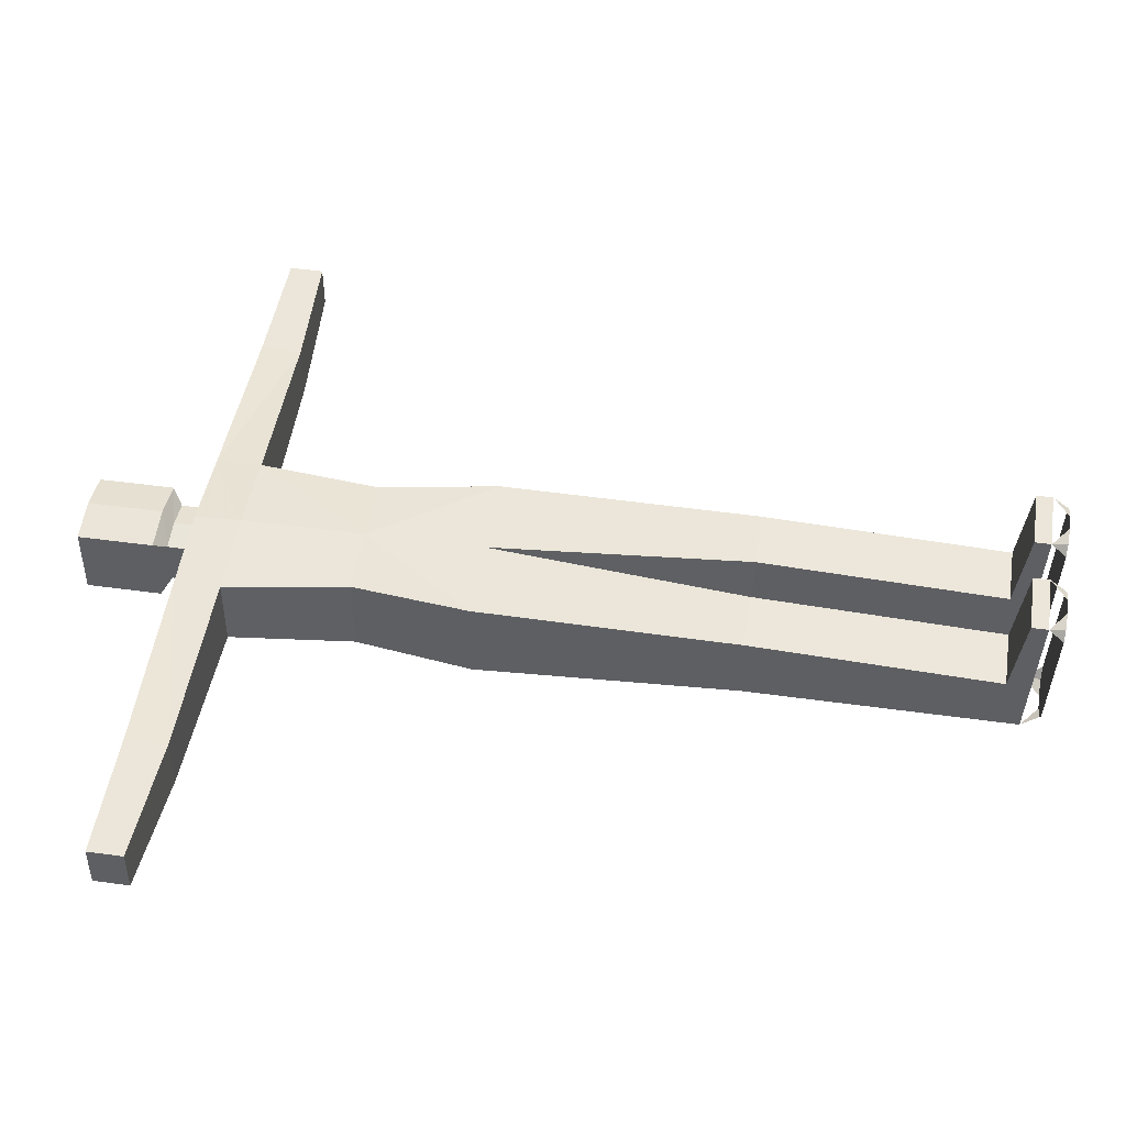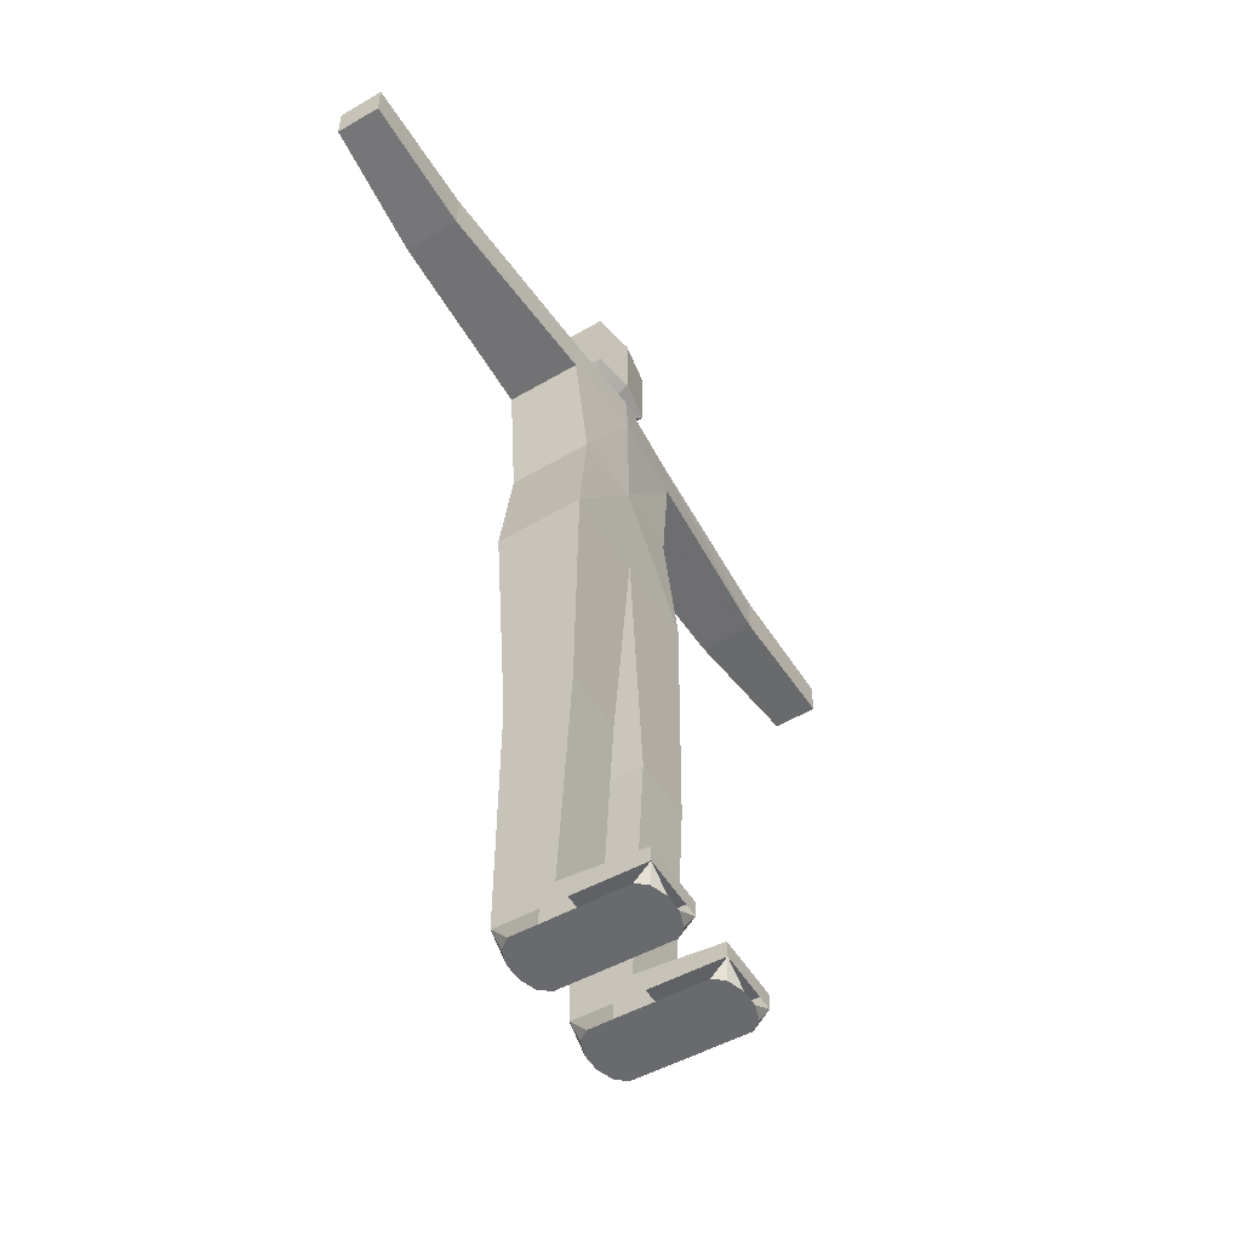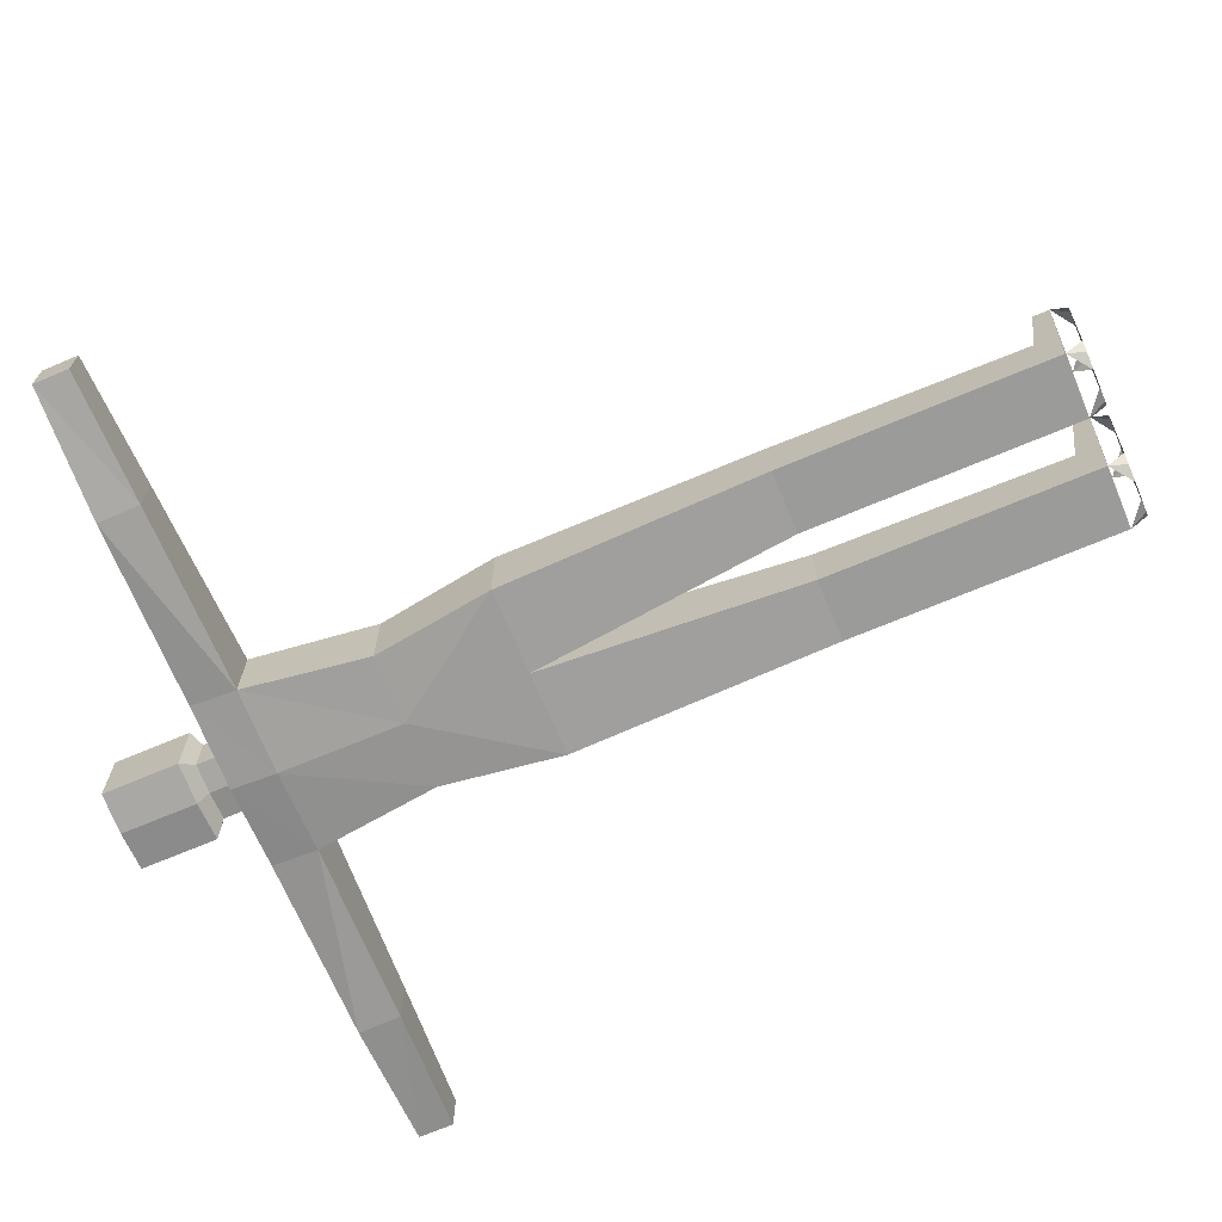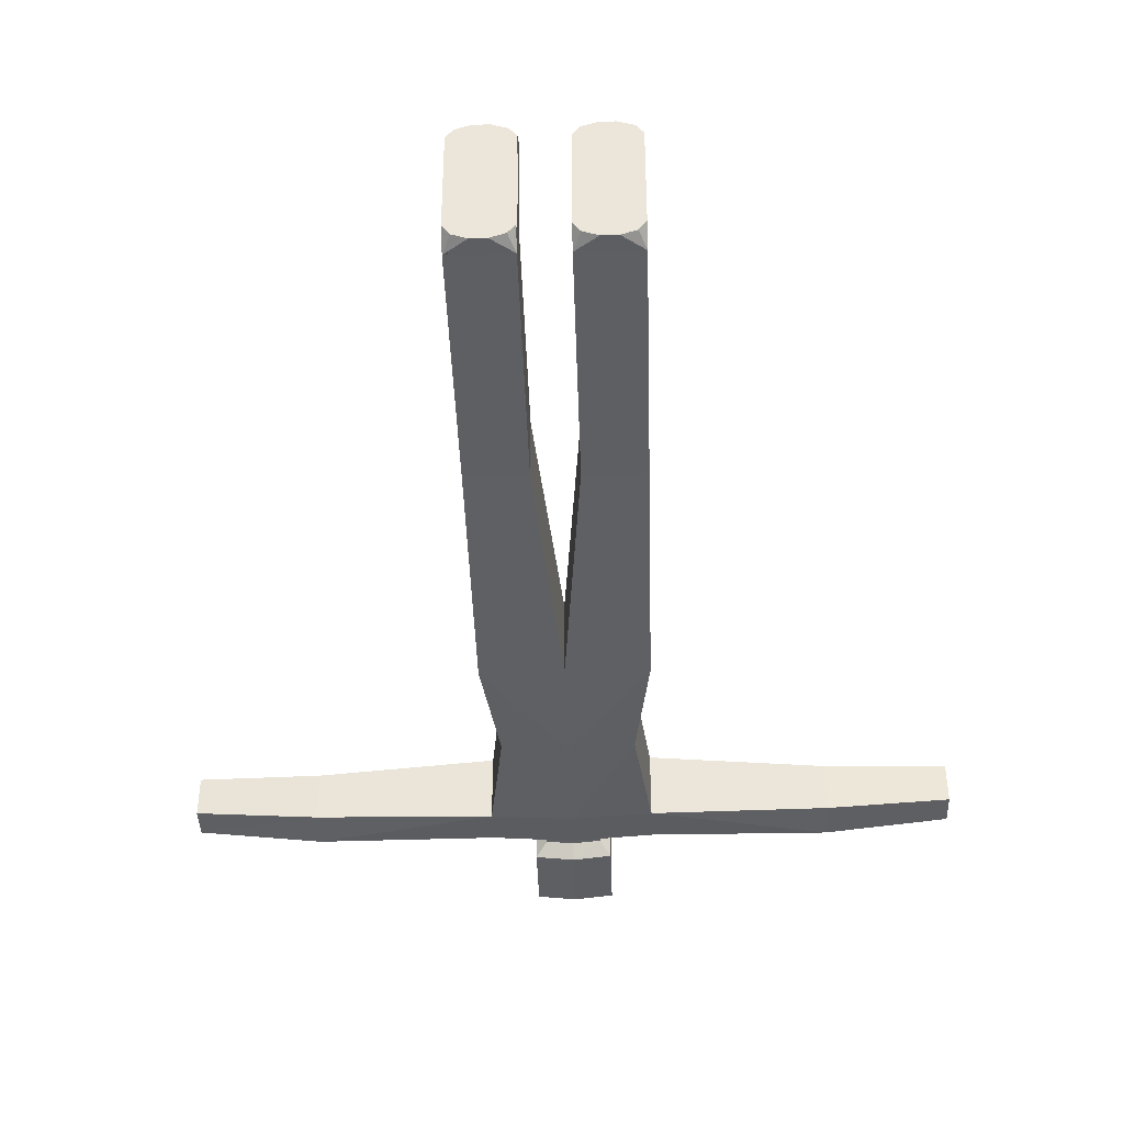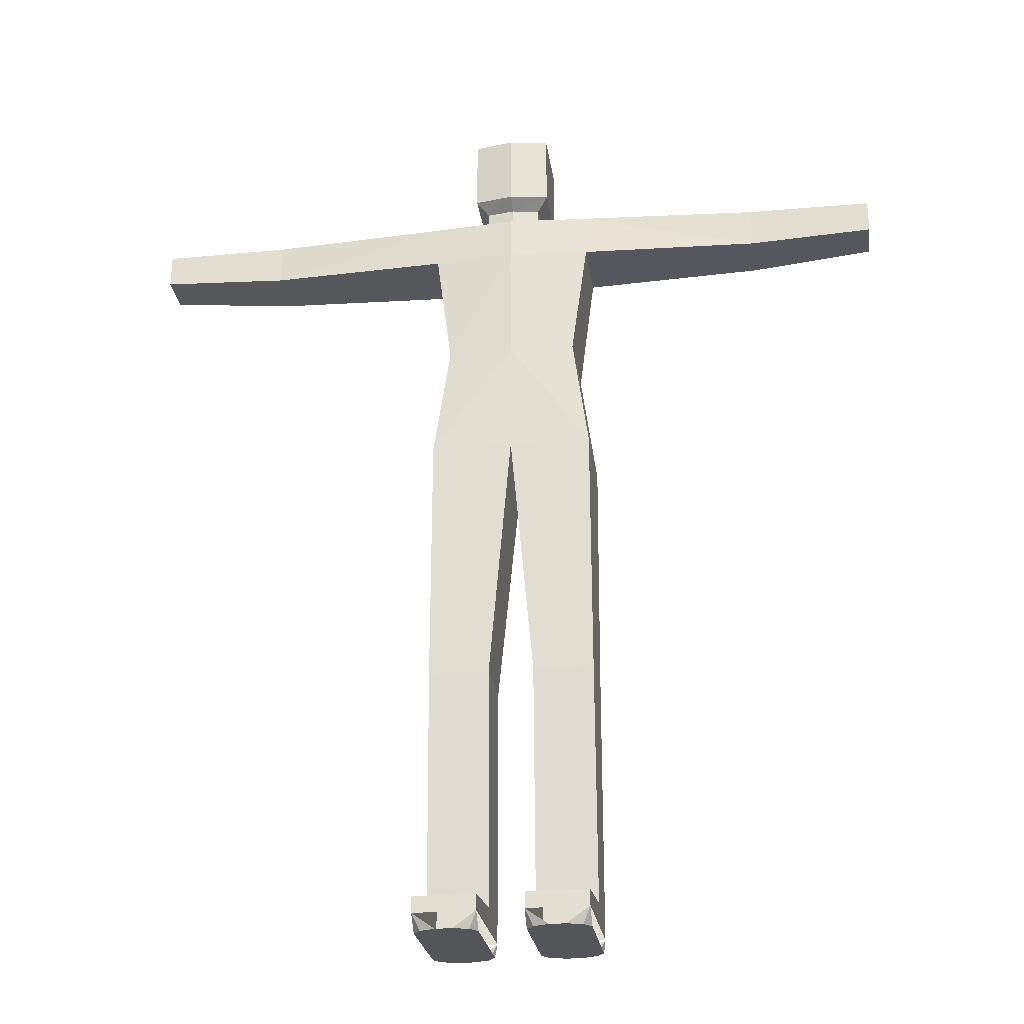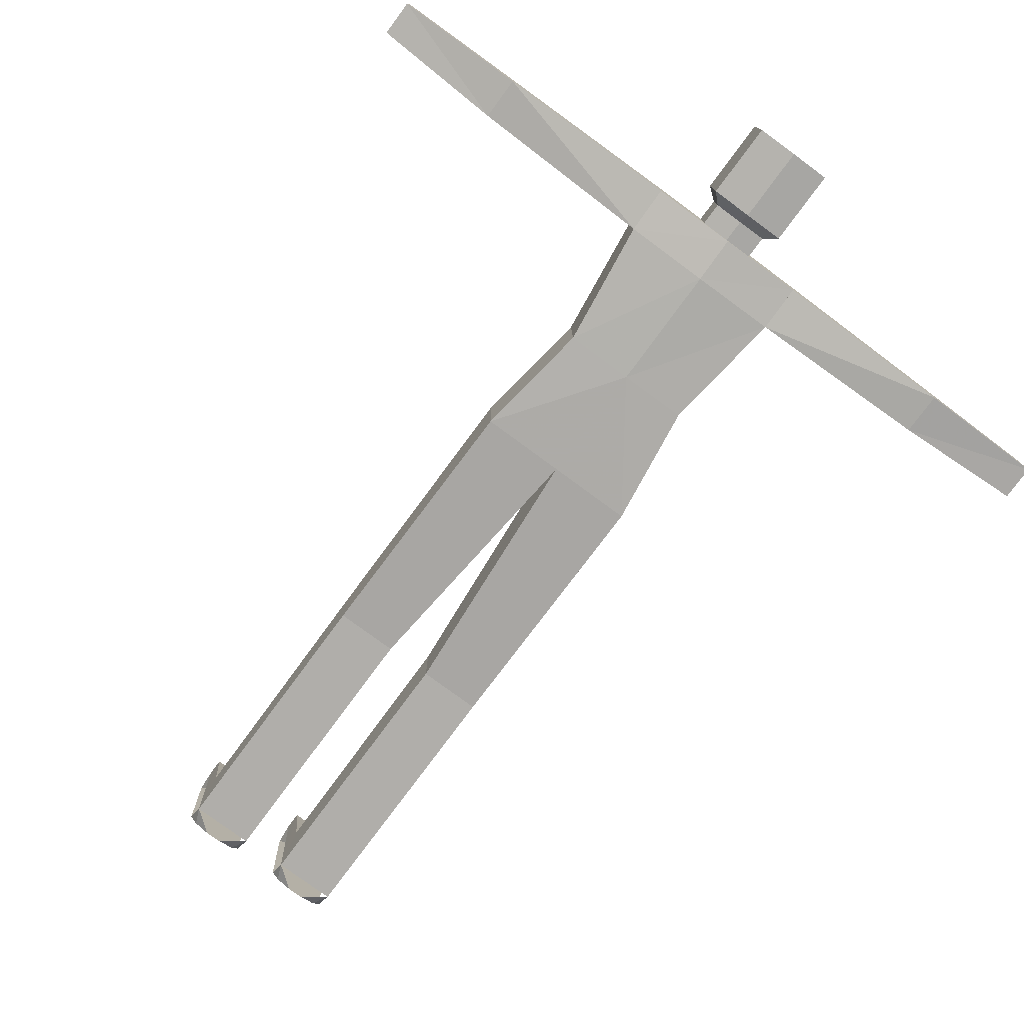
<metadata>
{"format":"obj","ext":"obj","renderer":"f3d","projection":"perspective","resolution":1024,"background":"white","views":[{"elev":47.3,"azim":-81.1,"up":"+Z"},{"elev":-54.9,"azim":-58.2,"up":"+Y"},{"elev":-69.6,"azim":-67.1,"up":"+Z"},{"elev":-41.5,"azim":1.8,"up":"+Z"},{"elev":-27.5,"azim":8.0,"up":"+Y"},{"elev":-77.6,"azim":143.6,"up":"+Z"}]}
</metadata>
<code>
o woody2_4.lwo
v -45.7 135.9 3.621
v -45.7 135.9 -5.682
v -45.7 143.1 -5.951
v -45.7 143.1 3.621
v -67.7 136.8 3.848
v -67.7 136.8 -3.623
v -67.7 142.8 -3.623
v -67.7 142.8 3.848
v -14.39 49.46 6.891
v -3.901 49.46 6.891
v -14.39 49.46 -4.465
v -3.901 49.46 -4.465
v 9.857e-06 135.4 7.033
v 9.857e-06 135.4 -7.449
v -4.857 143.3 3.665
v 9.857e-06 143.3 4.439
v 9.857e-06 143.3 -4.492
v -4.857 143.3 -4.001
v 4.857 143.3 3.665
v 4.857 143.3 -4.001
v -6.793 148.8 5.744
v 2.957e-05 148.8 6.949
v 2.957e-05 148.8 -6.955
v -6.793 148.8 -6.19
v 6.793 148.8 5.744
v 6.793 148.8 -6.19
v -6.793 161.7 5.744
v 4.929e-05 161.7 6.949
v 4.929e-05 161.7 -6.955
v -6.793 161.7 -6.19
v 6.793 161.7 5.744
v 6.793 161.7 -6.19
v -14.39 7.548 4.975
v -3.901 7.548 4.975
v -3.901 4.2 -4.549
v -14.39 4.2 -4.549
v -14.4 5.553 18.88
v -3.883 5.553 18.88
v -3.883 2.8 18.88
v -14.4 2.8 18.88
v 14.39 49.46 6.891
v 3.901 49.46 6.891
v 14.39 49.46 -4.465
v 3.901 49.46 -4.465
v 14.39 7.548 4.975
v 3.901 7.548 4.975
v 14.4 5.553 18.88
v 3.883 5.553 18.88
v -11.47 114.2 -7.131
v -14.29 93.93 -7.28
v -11.47 114.2 6.549
v -14.29 93.93 7.226
v 9.857e-06 114.2 7.105
v 11.47 114.2 6.549
v 14.29 93.93 7.226
v 11.47 114.2 -7.222
v 14.29 93.93 -7.28
v -14.27 135.4 5.919
v -14.27 135.4 -6.511
v 9.857e-06 143.3 6.615
v 9.857e-06 143.3 -6.582
v -4.857 147.1 3.665
v 9.857e-06 147.1 4.439
v 9.857e-06 147.1 -4.492
v -4.857 147.1 -4.001
v 4.857 147.1 3.665
v 4.857 147.1 -4.001
v 45.7 135.9 3.621
v 45.7 135.9 -5.682
v 45.7 143.1 -5.951
v 45.7 143.1 3.621
v 67.7 136.8 3.848
v 67.7 136.8 -3.623
v 67.7 142.8 -3.623
v 67.7 142.8 3.848
v 14.27 135.4 5.919
v 14.27 135.4 -6.511
v 14.33 143.3 -5.592
v -14.33 143.3 5.471
v -14.33 143.3 -5.592
v 14.33 143.3 5.471
v -9.857e-06 93.93 7.226
v -9.857e-06 93.93 -7.28
v -5.145 0.0859 17.93
v -5.159 1.214 -3.594
v -13.13 1.214 -3.594
v -13.14 0.0859 17.93
v -10.52 1.263 -4.53
v -10.52 0.03684 18.87
v -7.781 0.03684 18.87
v -7.781 1.263 -4.53
v -14.39 1.125 -1.888
v -3.899 1.125 -1.888
v -14.4 0.1722 16.29
v -3.885 0.1722 16.29
v 10.52 1.263 -4.53
v 10.52 0.03684 18.87
v 7.781 0.03684 18.87
v 7.781 1.263 -4.53
v 14.39 1.125 -1.888
v 3.899 1.125 -1.888
v 14.4 0.1722 16.29
v 3.885 0.1722 16.29
v 3.901 4.2 -4.549
v 14.39 4.2 -4.549
v 3.883 2.8 18.88
v 14.4 2.8 18.88
v 5.145 0.0859 17.93
v 5.159 1.214 -3.594
v 13.13 1.214 -3.594
v 13.14 0.0859 17.93
v 9.857e-06 114.2 -7.717
f 5 8 7 6
f 58 1 2 59
f 59 2 3 80
f 80 3 4 79
f 79 4 1 58
f 1 5 6 2
f 2 6 7 3
f 3 7 8 4
f 4 8 5 1
f 54 55 57 56
f 56 57 83 112
f 112 83 50 49
f 49 50 52 51
f 51 52 82 53
f 53 82 55 54
f 27 28 29 30
f 28 31 32 29
f 82 52 9 10
f 52 50 11 9
f 50 83 12 11
g polySurface8 default
f 83 82 10 12
g
f 51 49 50 52
f 49 112 83 50
f 112 56 57 83
f 56 54 55 57
f 54 53 82 55
f 53 51 52 82
f 54 56 112 53
f 53 112 49 51
f 51 53 13 58
f 112 49 59 14
f 49 51 58 59
f 53 54 76 13
f 54 56 77 76
f 56 112 14 77
f 58 13 60 79
f 14 59 80 61
f 59 58 79 80
f 13 76 81 60
f 77 14 61 78
f 79 60 16 15
f 61 80 18 17
f 80 79 15 18
f 60 81 19 16
f 81 78 20 19
f 78 61 17 20
f 15 16 63 62
f 17 18 65 64
f 18 15 62 65
f 16 19 66 63
f 19 20 67 66
f 20 17 64 67
f 62 63 22 21
f 64 65 24 23
f 65 62 21 24
f 63 66 25 22
f 66 67 26 25
f 67 64 23 26
f 21 22 28 27
f 23 24 30 29
f 24 21 27 30
f 22 25 31 28
f 25 26 32 31
f 26 23 29 32
g default polySurface8
f 9 11 36 33
f 10 9 33 34
f 35 12 10 34
f 36 11 12 35
f 37 33 36 40
f 34 33 37 38
f 35 34 38 39
g polySurface8 default
f 41 55 82 42
f 43 57 55 41
f 44 83 57 43
f 42 82 83 44
g default polySurface8
f 48 106 107 47
f 105 43 41 45
f 45 41 42 46
f 42 44 104 46
f 44 43 105 104
f 105 45 47 107
f 47 45 46 48
f 48 46 104 106
f 40 39 38 37
g polySurface8 default
f 74 75 72 73
f 69 68 76 77
f 70 69 77 78
f 71 70 78 81
f 68 71 81 76
f 73 72 68 69
f 74 73 69 70
f 75 74 70 71
f 72 75 71 68
f 81 76 77 78
g default polySurface8
f 84 90 89 87 94 92 86 88 91 85 93 95
f 101 109 99 96 110 100 102 111 97 98 108 103
f 39 84 95
f 90 84 39
f 87 89 40
f 94 87 40
f 36 86 92
f 88 86 36
f 85 91 35
f 93 85 35
f 108 106 103
f 108 98 106
f 97 111 107
f 111 102 107
f 110 105 100
f 110 96 105
f 99 109 104
f 109 101 104

</code>
